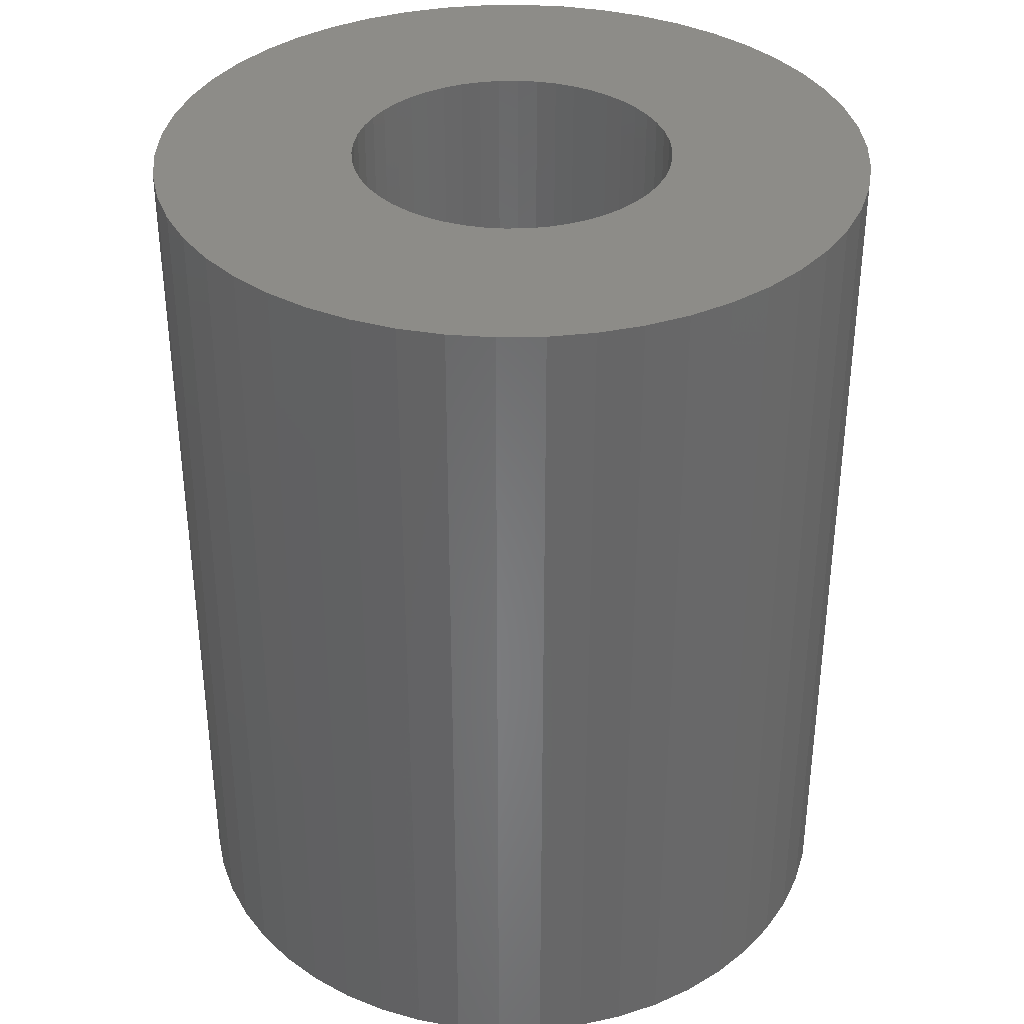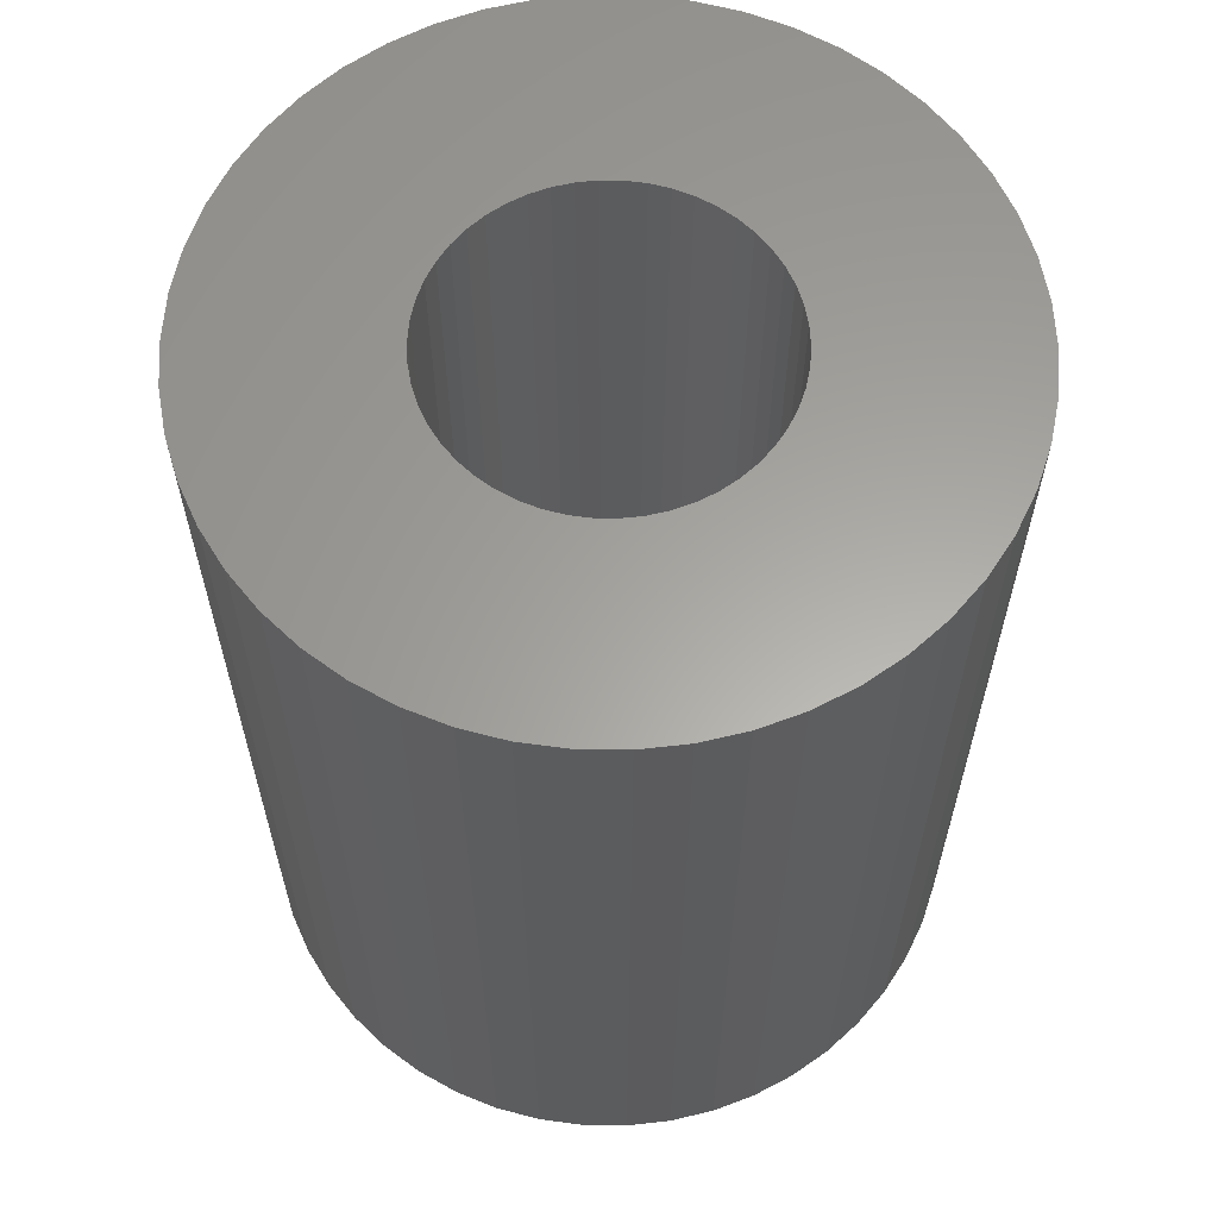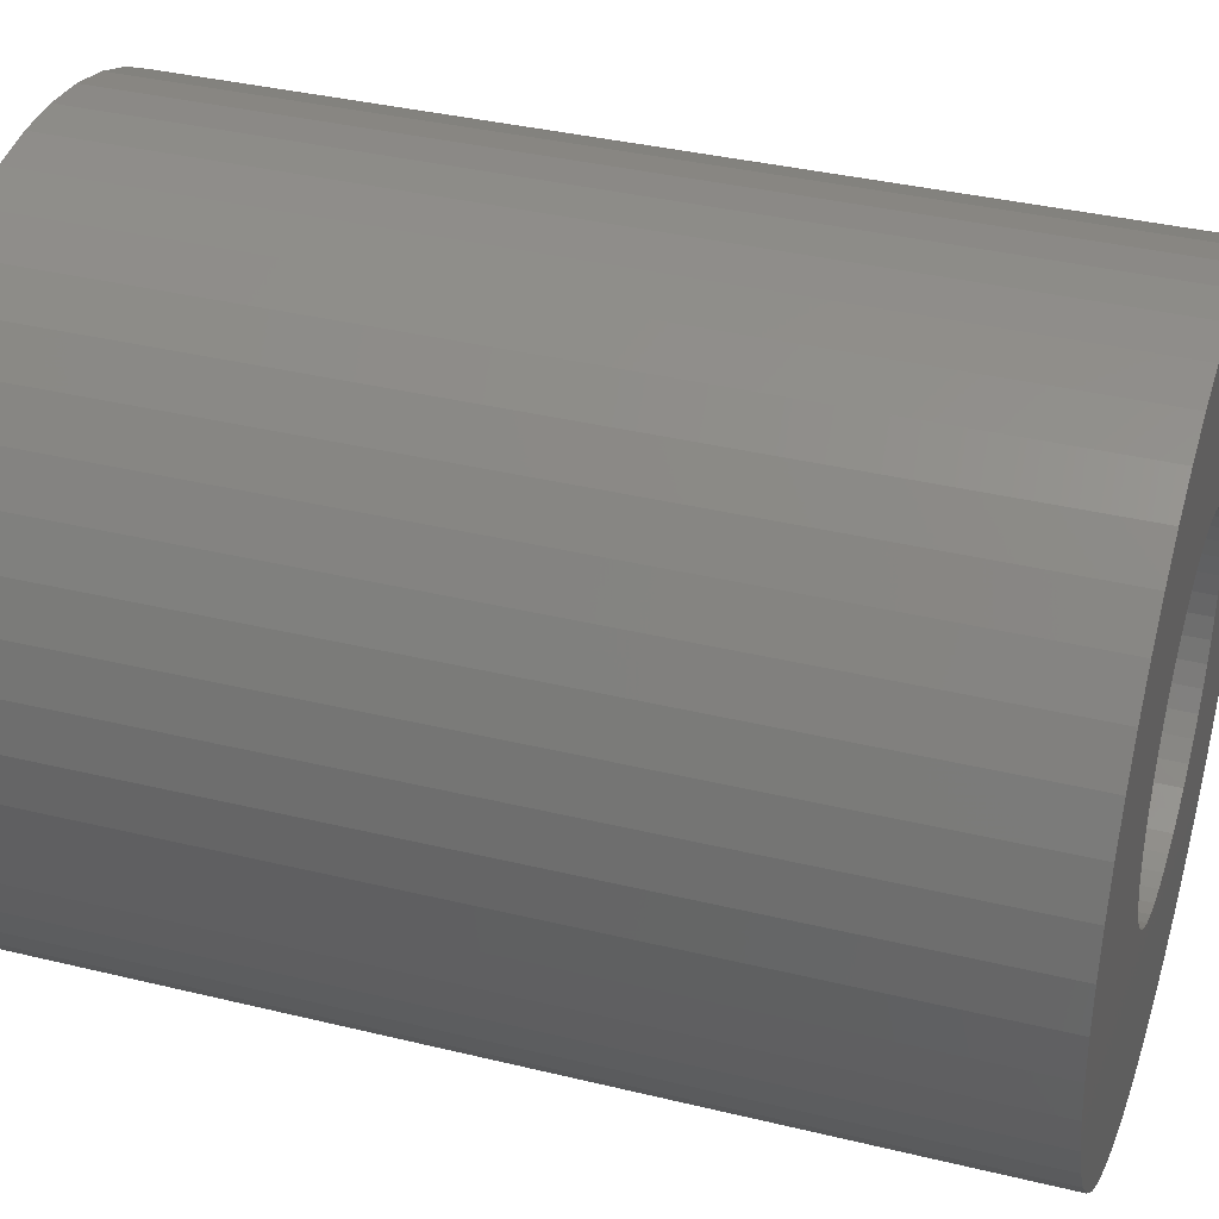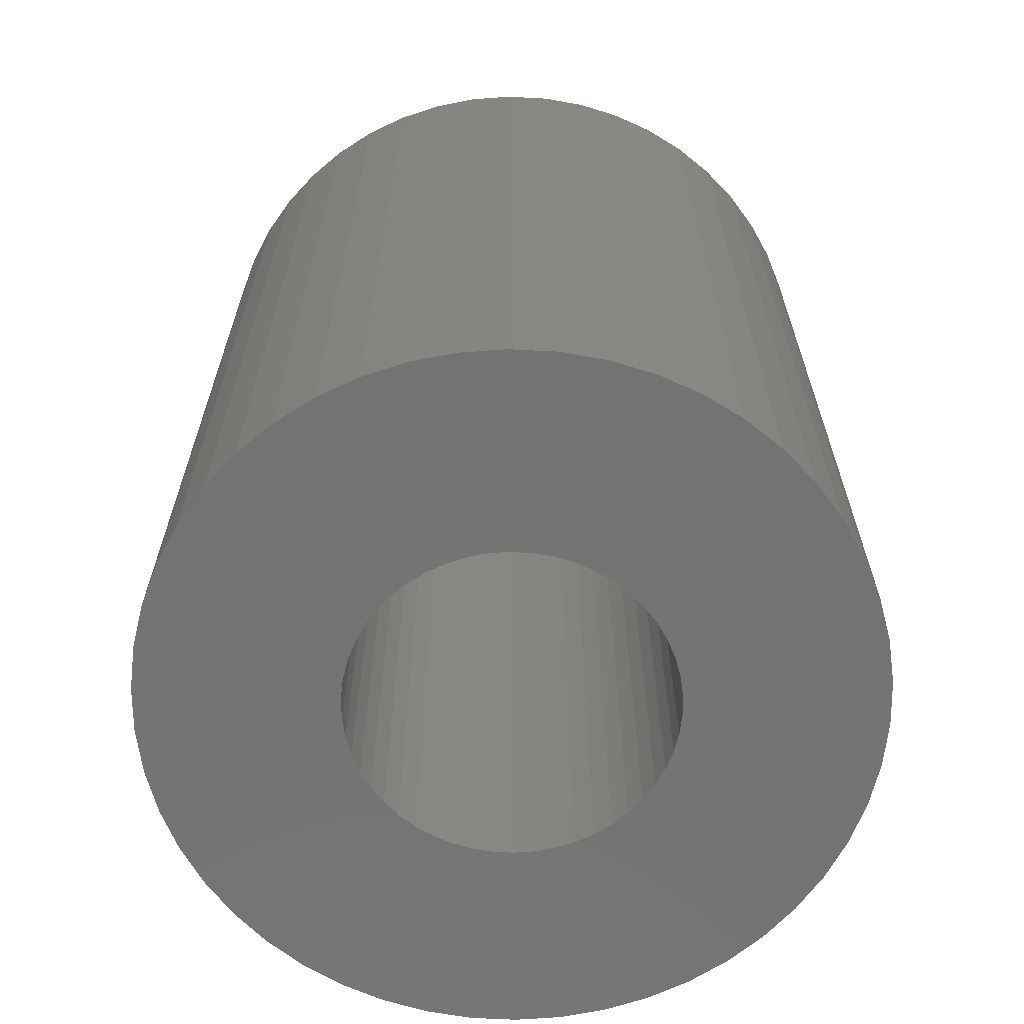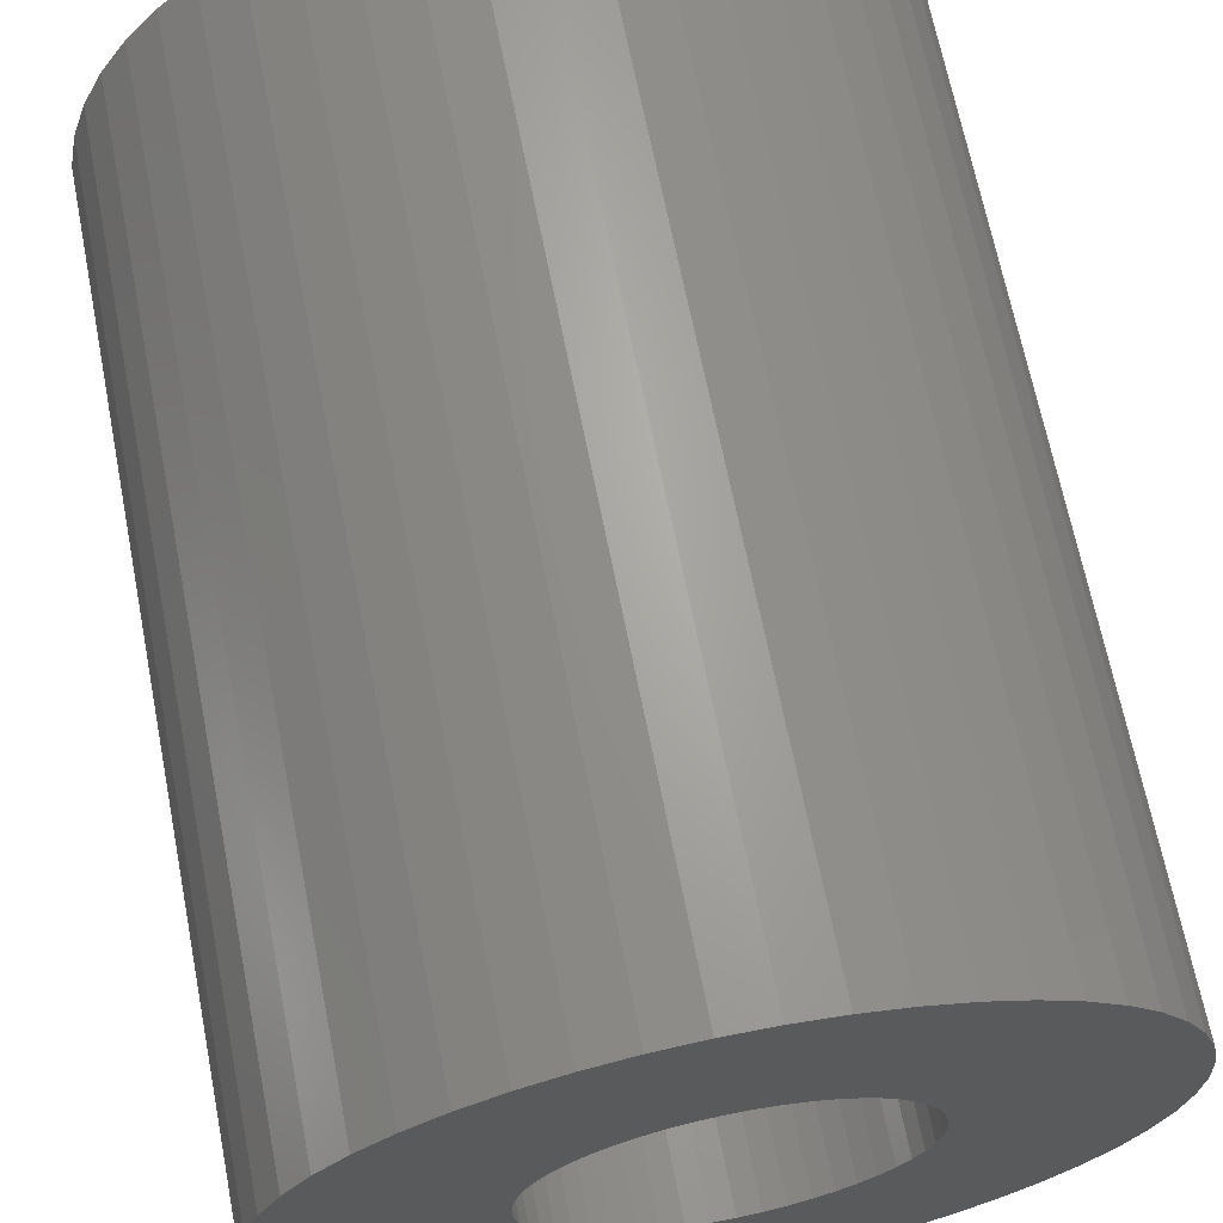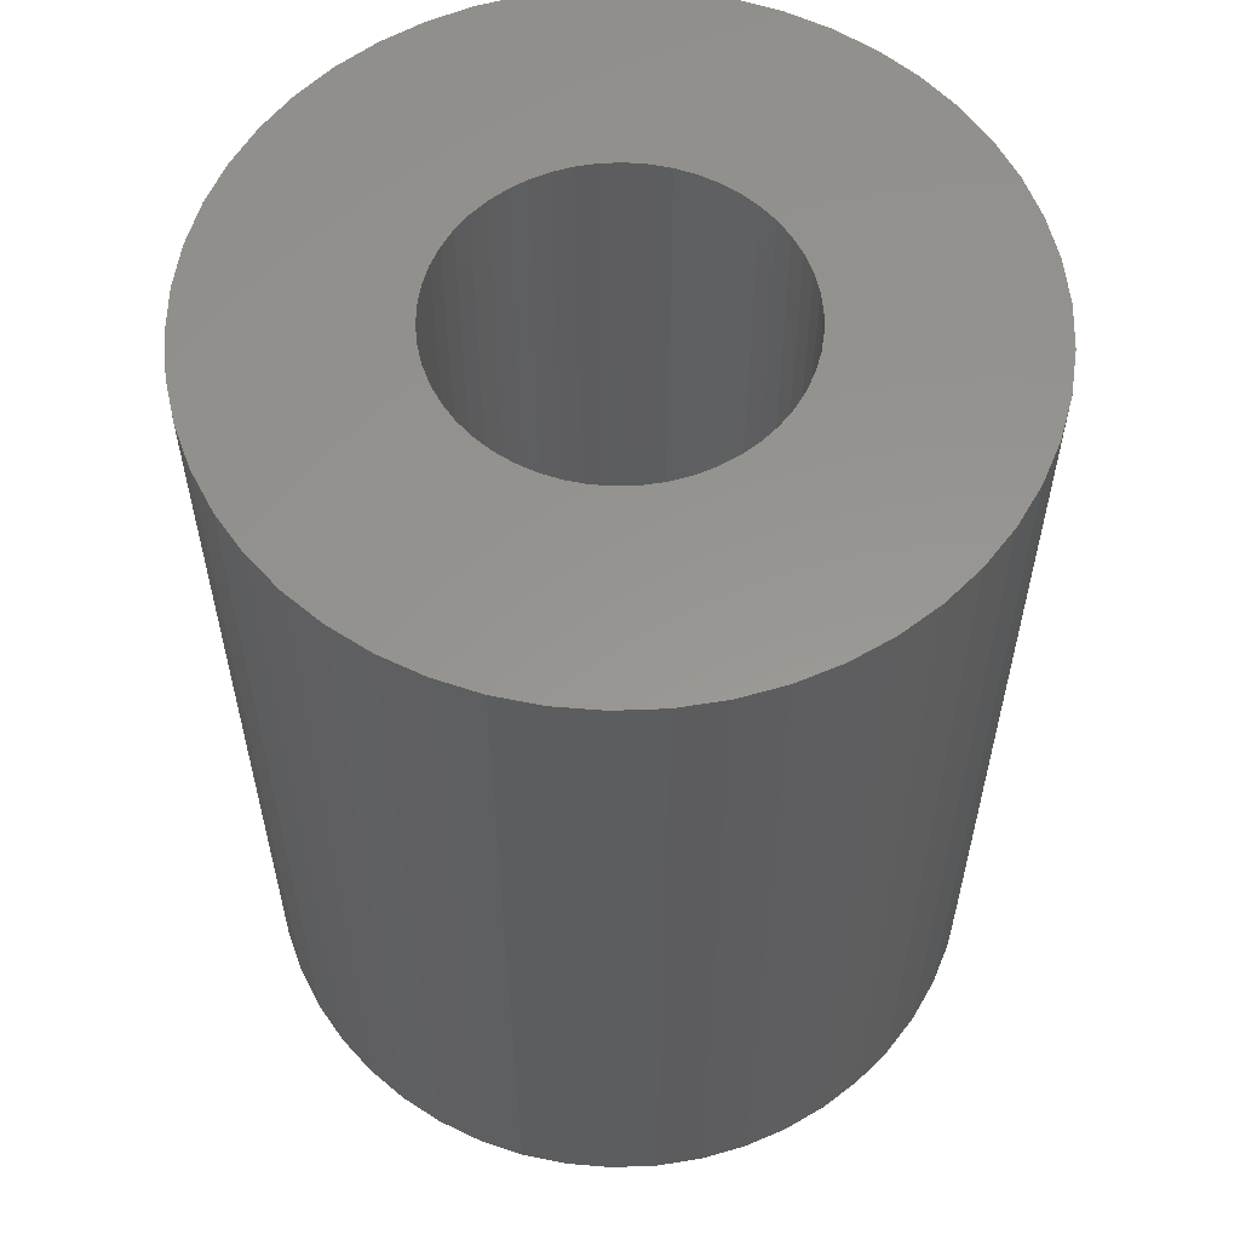
<metadata>
{"format":"stl","ext":"stl","renderer":"f3d","projection":"perspective","resolution":1024,"background":"white","views":[{"elev":35.8,"azim":-102.1,"up":"+Z"},{"elev":61.8,"azim":-179.3,"up":"+Z"},{"elev":36.5,"azim":107.6,"up":"+Y"},{"elev":-65.8,"azim":-60.6,"up":"+Z"},{"elev":66.8,"azim":-11.1,"up":"+Y"},{"elev":57.9,"azim":-38.3,"up":"+Z"}]}
</metadata>
<code>
# stl→obj: 200 verts, 400 faces
v 4 0 5
v 3.968 0.5013 -5
v 3.968 0.5013 5
v 4 0 -5
v -4 0 -5
v -3.968 0.5013 5
v -3.968 0.5013 -5
v -4 0 5
v 0.2512 3.992 -5
v -0.2512 3.992 5
v 0.2512 3.992 5
v -0.2512 3.992 -5
v -0.2512 -3.992 -5
v 0.2512 -3.992 5
v -0.2512 -3.992 5
v 0.2512 -3.992 -5
v 2.916 2.738 -5
v 2.55 3.082 5
v 2.916 2.738 5
v 2.55 3.082 -5
v -2.55 3.082 -5
v -2.916 2.738 5
v -2.55 3.082 5
v -2.916 2.738 -5
v -1.236 3.804 -5
v -1.703 3.619 5
v -1.236 3.804 5
v -1.703 3.619 -5
v 3.719 1.472 5
v 3.505 1.927 -5
v 3.505 1.927 5
v 3.719 1.472 -5
v 3.236 2.351 -5
v 3.236 2.351 5
v 1.703 3.619 -5
v 1.236 3.804 5
v 1.703 3.619 5
v 1.236 3.804 -5
v 0.7495 3.929 5
v 0.7495 3.929 -5
v 2.143 3.377 5
v 2.143 3.377 -5
v -3.719 1.472 -5
v -3.505 1.927 5
v -3.505 1.927 -5
v -3.719 1.472 5
v -3.236 2.351 -5
v -3.236 2.351 5
v -3.874 0.9948 -5
v -3.874 0.9948 5
v -2.143 3.377 5
v -2.143 3.377 -5
v -0.7495 3.929 -5
v -0.7495 3.929 5
v 0.7495 -3.929 5
v 0.7495 -3.929 -5
v 1.236 -3.804 -5
v 1.703 -3.619 5
v 1.236 -3.804 5
v 1.703 -3.619 -5
v 3.874 0.9948 5
v 3.874 0.9948 -5
v 1.8 0 5
v 1.786 0.2256 5
v 3.968 -0.5013 5
v 1.743 0.4476 5
v 1.786 -0.2256 5
v 1.674 0.6626 5
v 3.874 -0.9948 5
v 1.577 0.8672 5
v 1.743 -0.4476 5
v 1.456 1.058 5
v 3.719 -1.472 5
v 1.312 1.232 5
v 1.674 -0.6626 5
v 1.147 1.387 5
v 3.505 -1.927 5
v 1.577 -0.8672 5
v 0.9645 1.52 5
v 0.7664 1.629 5
v 0.5562 1.712 5
v 0.3373 1.768 5
v 0.113 1.796 5
v -0.113 1.796 5
v -0.3373 1.768 5
v -0.5562 1.712 5
v -0.7664 1.629 5
v -0.9645 1.52 5
v -1.147 1.387 5
v -1.312 1.232 5
v -1.456 1.058 5
v -1.577 0.8672 5
v 3.236 -2.351 5
v 1.456 -1.058 5
v 2.916 -2.738 5
v 1.312 -1.232 5
v 2.55 -3.082 5
v 1.147 -1.387 5
v 2.143 -3.377 5
v 0.9645 -1.52 5
v 0.7664 -1.629 5
v 0.5562 -1.712 5
v 0.3373 -1.768 5
v 0.113 -1.796 5
v -0.113 -1.796 5
v -0.3373 -1.768 5
v -0.7495 -3.929 5
v -0.5562 -1.712 5
v -1.236 -3.804 5
v -0.7664 -1.629 5
v -1.703 -3.619 5
v -0.9645 -1.52 5
v -2.143 -3.377 5
v -1.147 -1.387 5
v -2.55 -3.082 5
v -1.312 -1.232 5
v -2.916 -2.738 5
v -1.456 -1.058 5
v -3.236 -2.351 5
v -1.577 -0.8672 5
v -3.505 -1.927 5
v -1.674 -0.6626 5
v -3.719 -1.472 5
v -1.743 -0.4476 5
v -3.874 -0.9948 5
v -1.786 -0.2256 5
v -3.968 -0.5013 5
v -1.8 0 5
v -1.674 0.6626 5
v -1.743 0.4476 5
v -1.786 0.2256 5
v 3.968 -0.5013 -5
v 2.143 -3.377 -5
v 3.236 -2.351 -5
v 2.916 -2.738 -5
v 3.874 -0.9948 -5
v 3.719 -1.472 -5
v -3.505 -1.927 -5
v -3.719 -1.472 -5
v -2.916 -2.738 -5
v -3.236 -2.351 -5
v 1.8 0 -5
v 1.786 -0.2256 -5
v 1.743 -0.4476 -5
v 1.786 0.2256 -5
v 1.674 -0.6626 -5
v 3.505 -1.927 -5
v 1.577 -0.8672 -5
v 1.743 0.4476 -5
v 1.456 -1.058 -5
v 1.312 -1.232 -5
v 2.55 -3.082 -5
v 1.674 0.6626 -5
v 1.147 -1.387 -5
v 1.577 0.8672 -5
v 0.9645 -1.52 -5
v 0.7664 -1.629 -5
v 0.5562 -1.712 -5
v 0.3373 -1.768 -5
v 0.113 -1.796 -5
v -0.113 -1.796 -5
v -0.3373 -1.768 -5
v -0.7495 -3.929 -5
v -0.5562 -1.712 -5
v -1.236 -3.804 -5
v -0.7664 -1.629 -5
v -1.703 -3.619 -5
v -0.9645 -1.52 -5
v -2.143 -3.377 -5
v -1.147 -1.387 -5
v -2.55 -3.082 -5
v -1.312 -1.232 -5
v -1.456 -1.058 -5
v -1.577 -0.8672 -5
v 1.456 1.058 -5
v 1.312 1.232 -5
v 1.147 1.387 -5
v 0.9645 1.52 -5
v 0.7664 1.629 -5
v 0.5562 1.712 -5
v 0.3373 1.768 -5
v 0.113 1.796 -5
v -0.113 1.796 -5
v -0.3373 1.768 -5
v -0.5562 1.712 -5
v -0.7664 1.629 -5
v -0.9645 1.52 -5
v -1.147 1.387 -5
v -1.312 1.232 -5
v -1.456 1.058 -5
v -1.577 0.8672 -5
v -1.674 0.6626 -5
v -1.743 0.4476 -5
v -1.786 0.2256 -5
v -1.8 0 -5
v -1.674 -0.6626 -5
v -1.743 -0.4476 -5
v -3.874 -0.9948 -5
v -1.786 -0.2256 -5
v -3.968 -0.5013 -5
f 1 2 3
f 2 1 4
f 5 6 7
f 6 5 8
f 9 10 11
f 10 9 12
f 13 14 15
f 14 13 16
f 17 18 19
f 18 17 20
f 21 22 23
f 22 21 24
f 25 26 27
f 26 25 28
f 29 30 31
f 30 29 32
f 31 33 34
f 33 31 30
f 35 36 37
f 36 35 38
f 38 39 36
f 39 38 40
f 20 41 18
f 41 20 42
f 43 44 45
f 44 43 46
f 47 22 24
f 22 47 48
f 49 46 43
f 46 49 50
f 28 51 26
f 51 28 52
f 53 27 54
f 27 53 25
f 16 55 14
f 55 16 56
f 57 58 59
f 58 57 60
f 61 32 29
f 32 61 62
f 3 62 61
f 62 3 2
f 34 17 19
f 17 34 33
f 40 11 39
f 11 40 9
f 42 37 41
f 37 42 35
f 45 48 47
f 48 45 44
f 7 50 49
f 50 7 6
f 63 1 3
f 64 3 61
f 1 63 65
f 66 61 29
f 67 65 63
f 68 29 31
f 65 67 69
f 70 31 34
f 71 69 67
f 72 34 19
f 69 71 73
f 74 19 18
f 75 73 71
f 76 18 41
f 73 75 77
f 78 77 75
f 3 64 63
f 61 66 64
f 79 41 37
f 29 68 66
f 31 70 68
f 34 72 70
f 19 74 72
f 80 37 36
f 18 76 74
f 41 79 76
f 37 80 79
f 81 36 39
f 36 81 80
f 39 82 81
f 11 82 39
f 11 83 82
f 11 84 83
f 10 84 11
f 10 85 84
f 54 85 10
f 85 54 86
f 27 86 54
f 86 27 87
f 26 87 27
f 87 26 88
f 51 88 26
f 88 51 89
f 23 89 51
f 89 23 90
f 22 90 23
f 90 22 91
f 48 91 22
f 91 48 92
f 44 92 48
f 77 78 93
f 94 93 78
f 93 94 95
f 96 95 94
f 95 96 97
f 98 97 96
f 97 98 99
f 100 99 98
f 99 100 58
f 101 58 100
f 58 101 59
f 102 59 101
f 59 102 55
f 103 55 102
f 103 14 55
f 104 14 103
f 105 14 104
f 105 15 14
f 106 15 105
f 107 106 108
f 106 107 15
f 109 108 110
f 111 110 112
f 113 112 114
f 108 109 107
f 115 114 116
f 117 116 118
f 119 118 120
f 121 120 122
f 110 111 109
f 123 122 124
f 125 124 126
f 127 126 128
f 92 44 129
f 112 113 111
f 46 129 44
f 114 115 113
f 129 46 130
f 116 117 115
f 50 130 46
f 118 119 117
f 130 50 131
f 120 121 119
f 6 131 50
f 122 123 121
f 131 6 128
f 124 125 123
f 8 128 6
f 126 127 125
f 128 8 127
f 52 23 51
f 23 52 21
f 12 54 10
f 54 12 53
f 65 4 1
f 4 65 132
f 60 99 58
f 99 60 133
f 95 134 93
f 134 95 135
f 73 136 69
f 136 73 137
f 69 132 65
f 132 69 136
f 138 123 139
f 123 138 121
f 140 119 141
f 119 140 117
f 142 4 132
f 143 132 136
f 4 142 2
f 144 136 137
f 145 2 142
f 146 137 147
f 2 145 62
f 148 147 134
f 149 62 145
f 150 134 135
f 62 149 32
f 151 135 152
f 153 32 149
f 154 152 133
f 32 153 30
f 155 30 153
f 132 143 142
f 136 144 143
f 156 133 60
f 137 146 144
f 147 148 146
f 134 150 148
f 135 151 150
f 157 60 57
f 152 154 151
f 133 156 154
f 60 157 156
f 158 57 56
f 57 158 157
f 56 159 158
f 16 159 56
f 16 160 159
f 16 161 160
f 13 161 16
f 13 162 161
f 163 162 13
f 162 163 164
f 165 164 163
f 164 165 166
f 167 166 165
f 166 167 168
f 169 168 167
f 168 169 170
f 171 170 169
f 170 171 172
f 140 172 171
f 172 140 173
f 141 173 140
f 173 141 174
f 138 174 141
f 30 155 33
f 175 33 155
f 33 175 17
f 176 17 175
f 17 176 20
f 177 20 176
f 20 177 42
f 178 42 177
f 42 178 35
f 179 35 178
f 35 179 38
f 180 38 179
f 38 180 40
f 181 40 180
f 181 9 40
f 182 9 181
f 183 9 182
f 183 12 9
f 184 12 183
f 53 184 185
f 184 53 12
f 25 185 186
f 28 186 187
f 52 187 188
f 185 25 53
f 21 188 189
f 24 189 190
f 47 190 191
f 45 191 192
f 186 28 25
f 43 192 193
f 49 193 194
f 7 194 195
f 174 138 196
f 187 52 28
f 139 196 138
f 188 21 52
f 196 139 197
f 189 24 21
f 198 197 139
f 190 47 24
f 197 198 199
f 191 45 47
f 200 199 198
f 192 43 45
f 199 200 195
f 193 49 43
f 5 195 200
f 194 7 49
f 195 5 7
f 93 147 77
f 147 93 134
f 165 107 109
f 107 165 163
f 139 125 198
f 125 139 123
f 56 59 55
f 59 56 57
f 152 95 97
f 95 152 135
f 133 97 99
f 97 133 152
f 77 137 73
f 137 77 147
f 163 15 107
f 15 163 13
f 167 109 111
f 109 167 165
f 141 121 138
f 121 141 119
f 198 127 200
f 127 198 125
f 200 8 5
f 8 200 127
f 169 111 113
f 111 169 167
f 171 113 115
f 113 171 169
f 140 115 117
f 115 140 171
f 130 192 129
f 192 130 193
f 155 72 175
f 72 155 70
f 181 81 82
f 81 181 180
f 180 80 81
f 80 180 179
f 186 86 87
f 86 186 185
f 129 191 92
f 191 129 192
f 144 67 143
f 67 144 71
f 177 74 76
f 74 177 176
f 178 76 79
f 76 178 177
f 91 189 90
f 189 91 190
f 185 85 86
f 85 185 184
f 189 89 90
f 89 189 188
f 142 64 145
f 64 142 63
f 175 74 176
f 74 175 72
f 183 83 84
f 83 183 182
f 179 79 80
f 79 179 178
f 128 194 131
f 194 128 195
f 92 190 91
f 190 92 191
f 184 84 85
f 84 184 183
f 188 88 89
f 88 188 187
f 187 87 88
f 87 187 186
f 143 63 142
f 63 143 67
f 120 196 122
f 196 120 174
f 159 104 103
f 104 159 160
f 157 102 101
f 102 157 158
f 153 70 155
f 70 153 68
f 149 68 153
f 68 149 66
f 145 66 149
f 66 145 64
f 182 82 83
f 82 182 181
f 131 193 130
f 193 131 194
f 148 75 146
f 75 148 78
f 146 71 144
f 71 146 75
f 151 98 96
f 98 151 154
f 151 94 150
f 94 151 96
f 150 78 148
f 78 150 94
f 162 108 106
f 108 162 164
f 161 106 105
f 106 161 162
f 126 195 128
f 195 126 199
f 118 174 120
f 174 118 173
f 122 197 124
f 197 122 196
f 158 103 102
f 103 158 159
f 154 100 98
f 100 154 156
f 156 101 100
f 101 156 157
f 168 114 112
f 114 168 170
f 160 105 104
f 105 160 161
f 170 116 114
f 116 170 172
f 124 199 126
f 199 124 197
f 166 112 110
f 112 166 168
f 164 110 108
f 110 164 166
f 116 173 118
f 173 116 172

</code>
